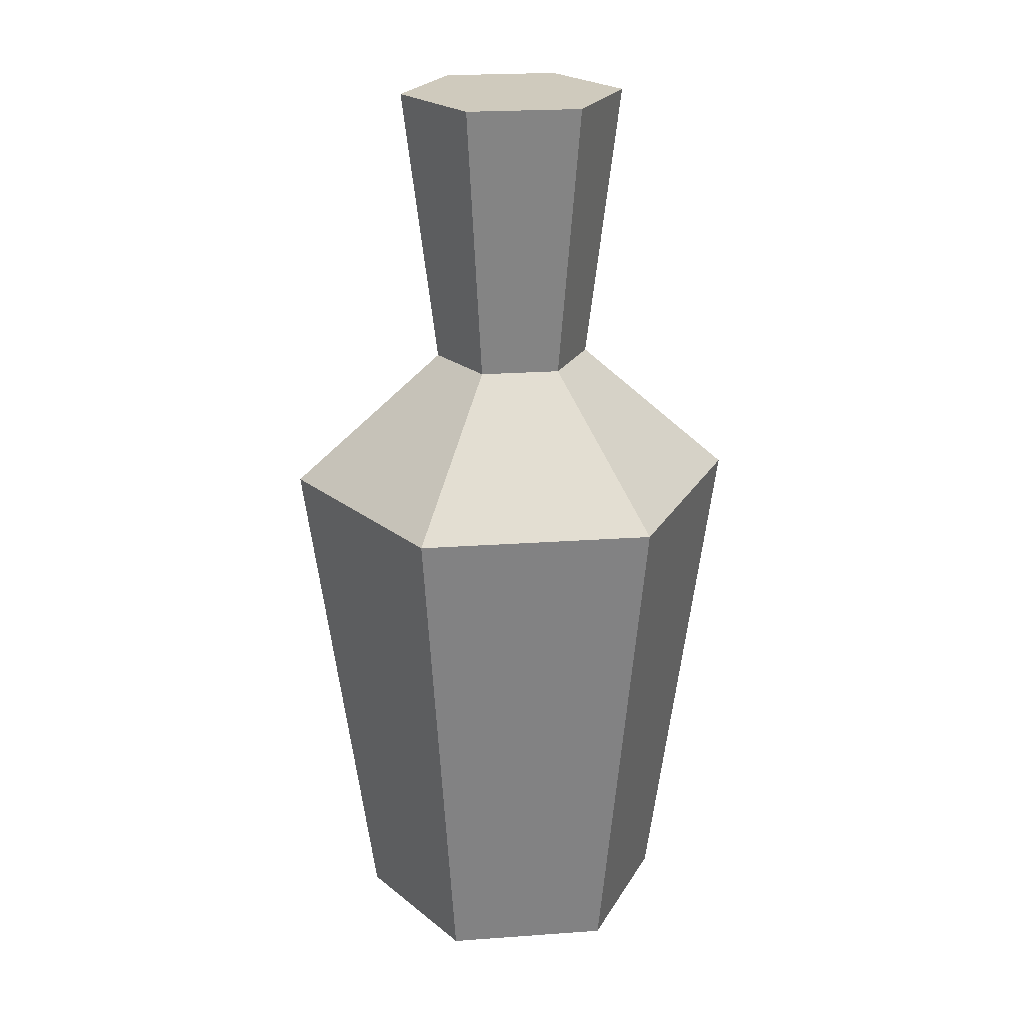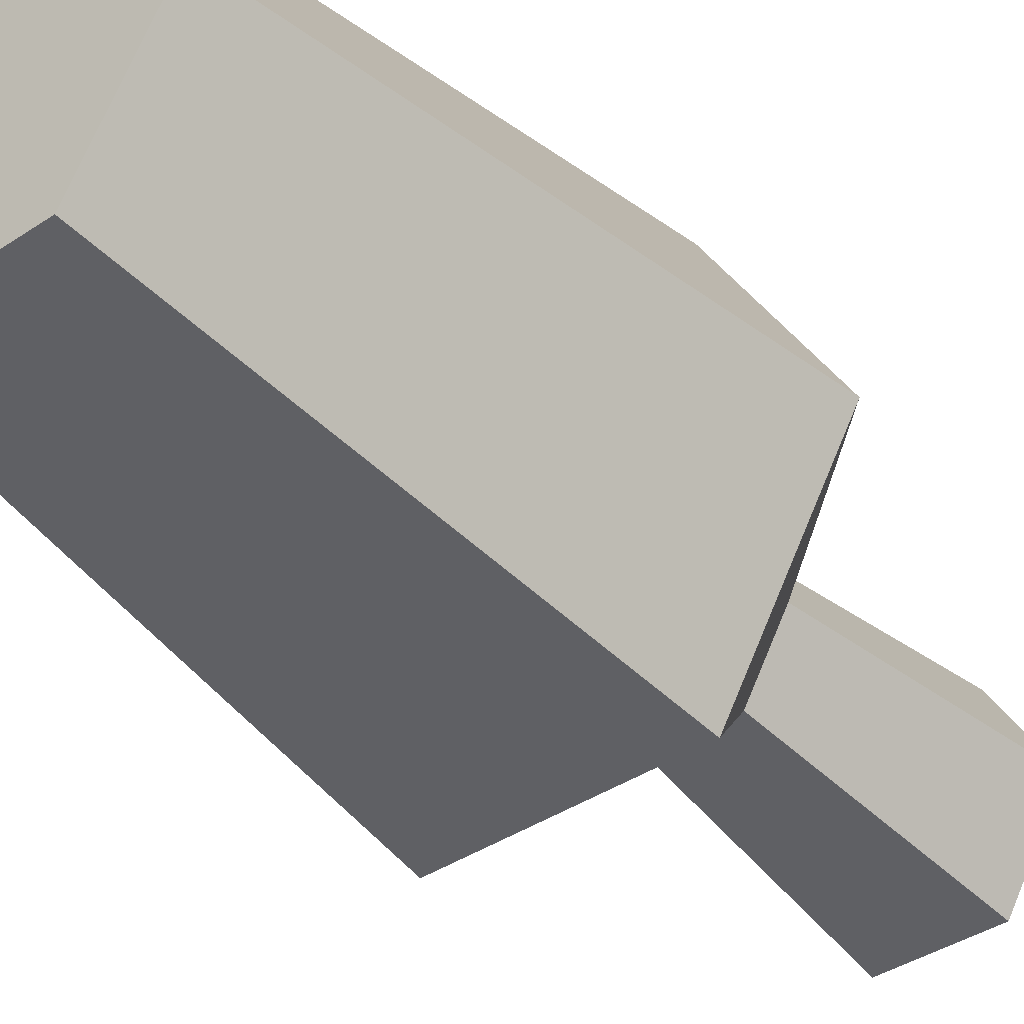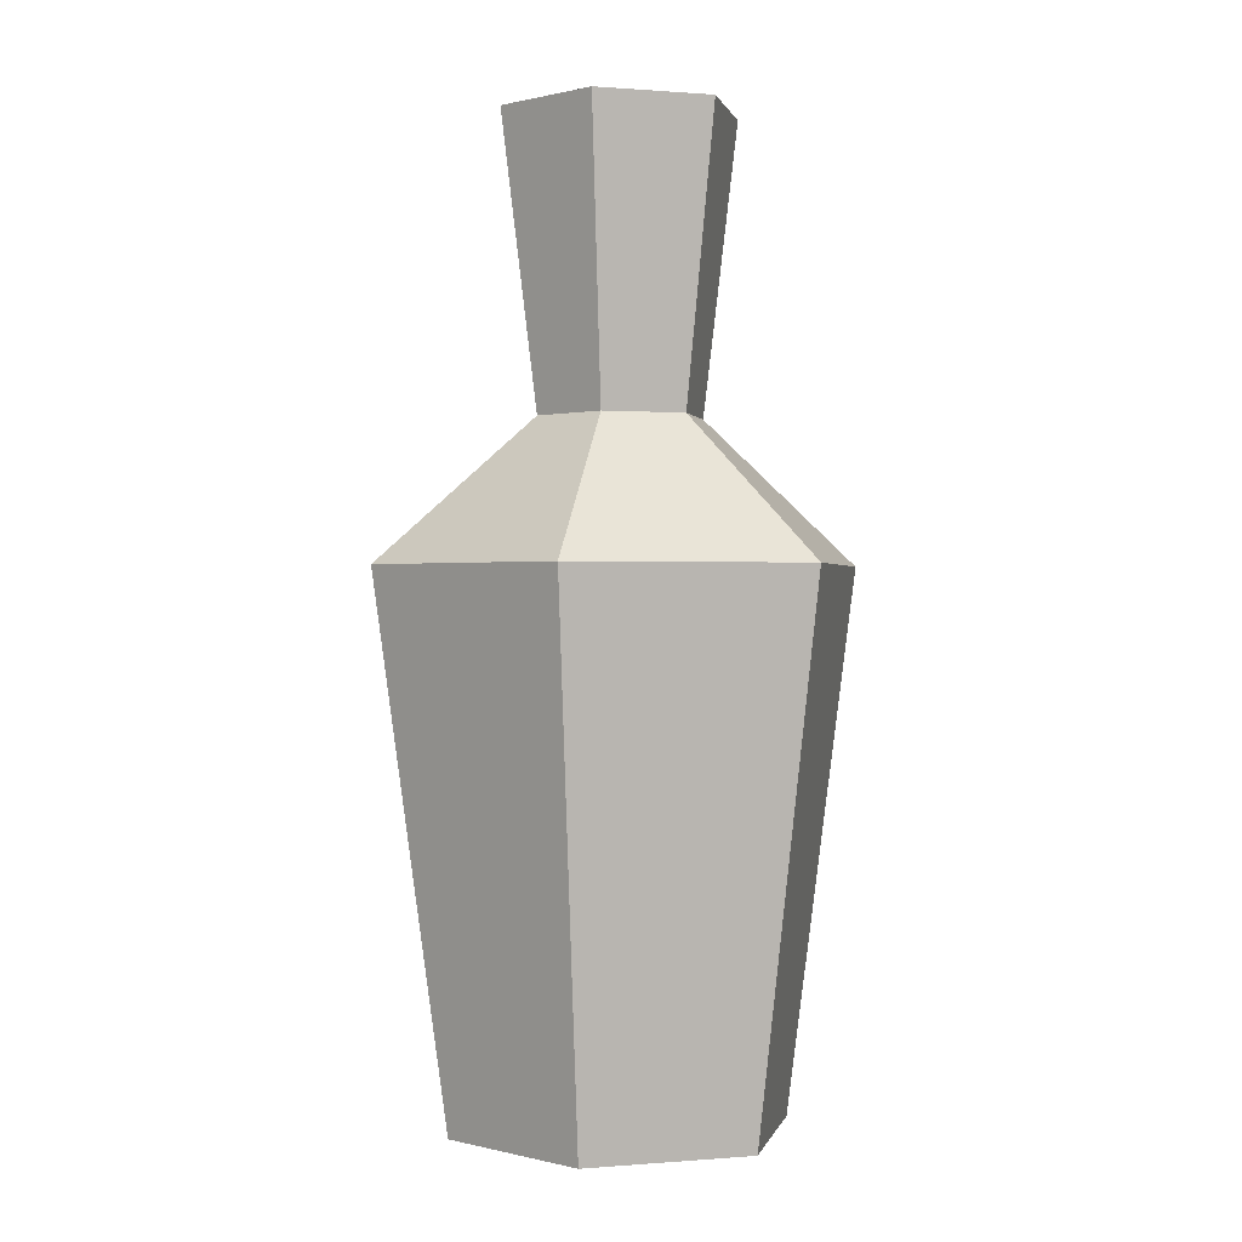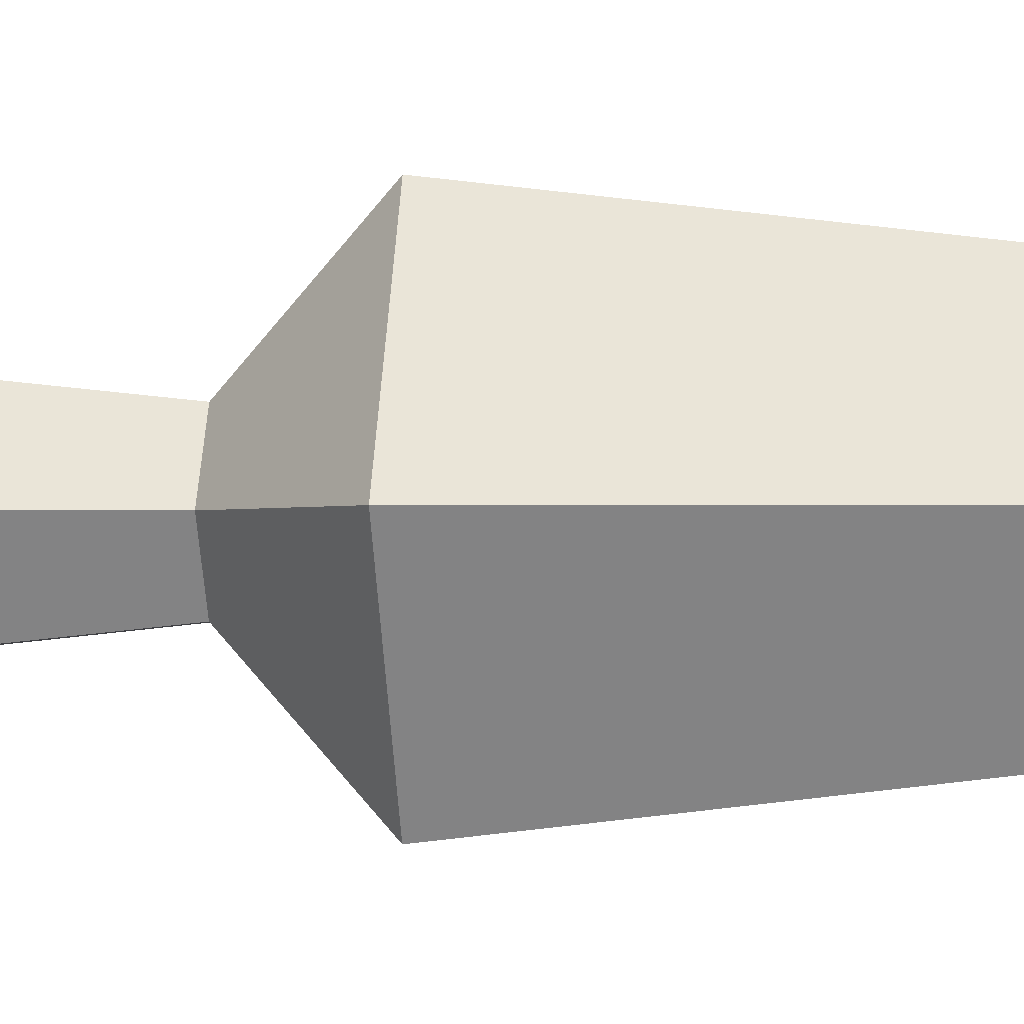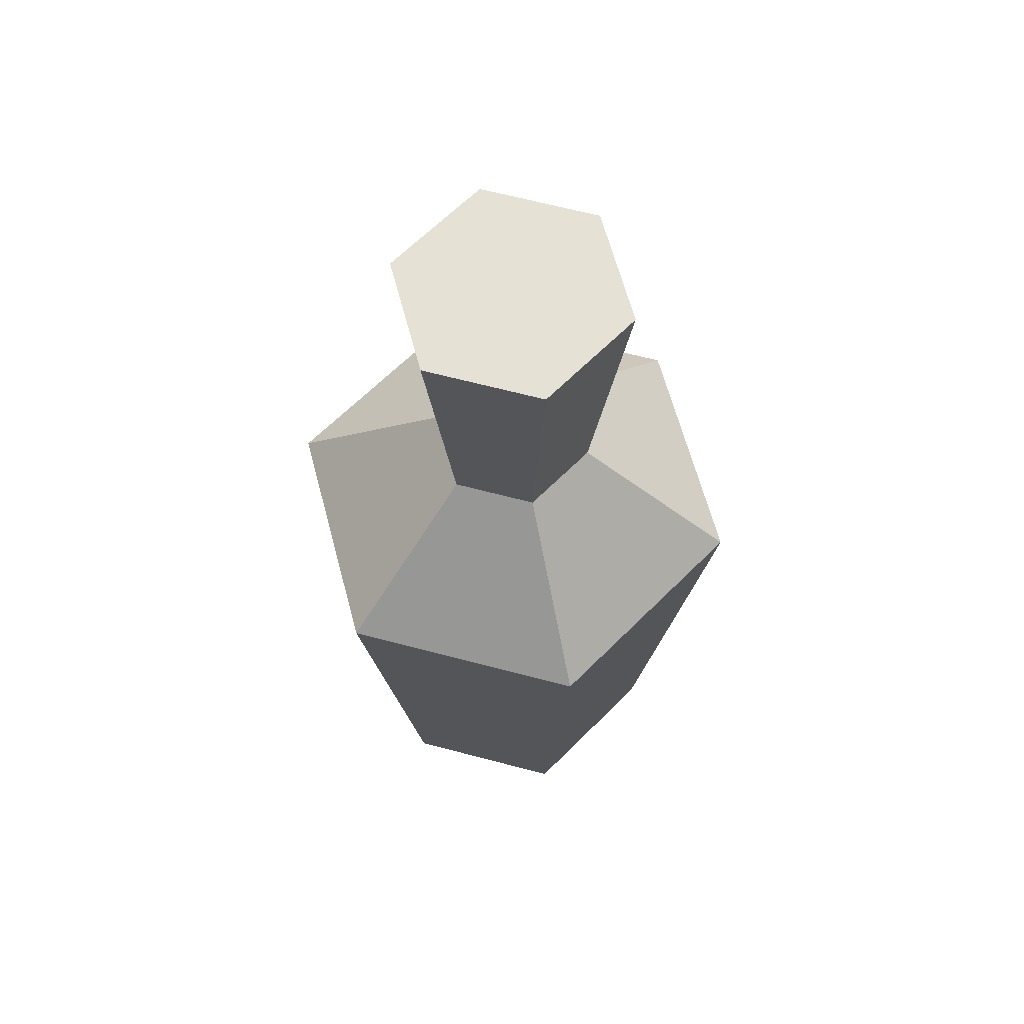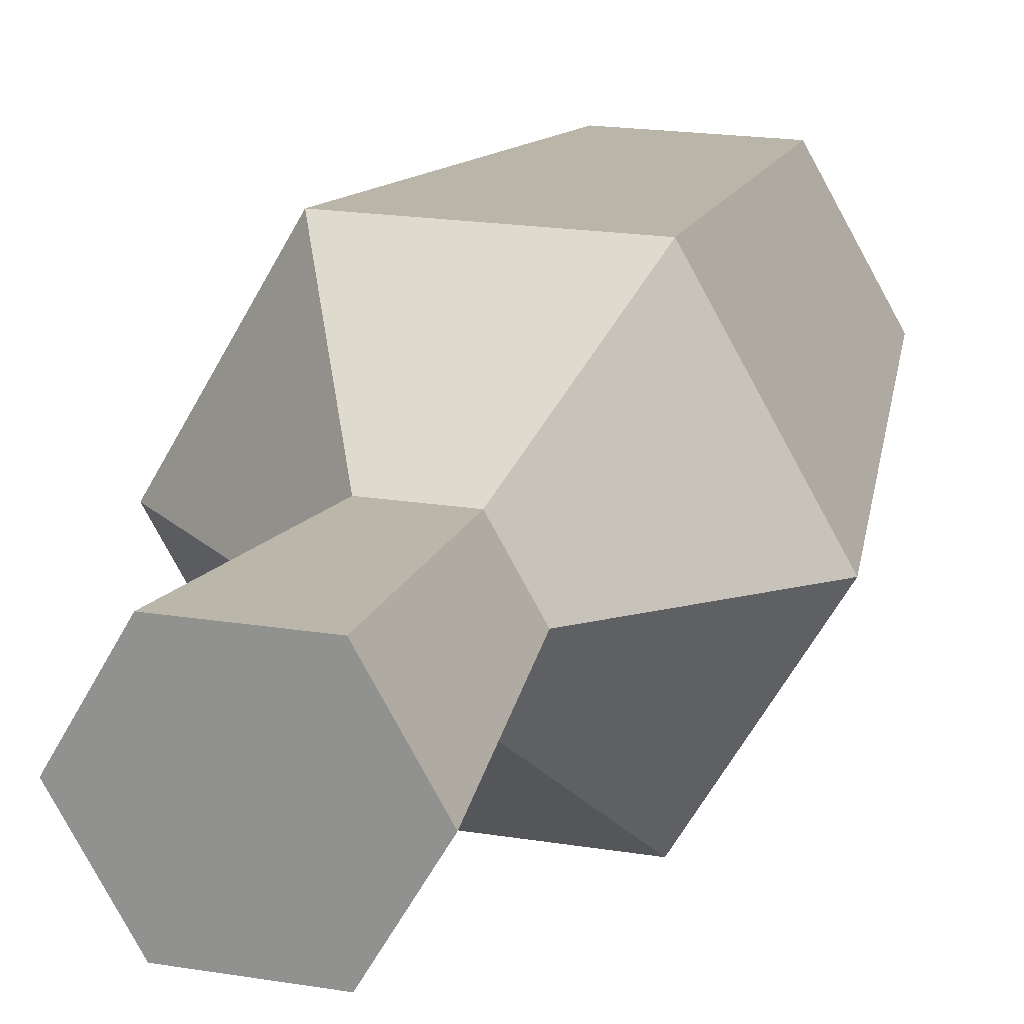
<metadata>
{"format":"obj","ext":"obj","renderer":"f3d","projection":"perspective","resolution":1024,"background":"white","views":[{"elev":22.9,"azim":-7.0,"up":"+Y"},{"elev":-39.6,"azim":39.7,"up":"+Z"},{"elev":0.4,"azim":-77.1,"up":"+Y"},{"elev":-1.0,"azim":-82.4,"up":"+Z"},{"elev":64.9,"azim":134.9,"up":"+Y"},{"elev":19.5,"azim":-163.0,"up":"+Z"}]}
</metadata>
<code>
o ITFO_POTION_MANA_03
v 0.01286 0.1105 0.02228
v -0.02625 -0.1 0.04547
v -0.0375 0.06667 -0.06495
v 0.03675 0.2005 0
v -0.0375 0.06667 0.06495
v 0.0525 -0.1 0
v -0.01837 0.2005 0.03183
v 0.075 0.06667 0
v 0.02625 -0.1 -0.04547
v -0.0525 -0.1 -0
v 0.0375 0.06667 -0.06495
v -0.02573 0.1105 -0
v 0.02625 -0.1 0.04547
v -0.02625 -0.1 -0.04547
v 0.0375 0.06667 0.06495
v -0.075 0.06667 -0
v 0.01837 0.2005 -0.03183
v -0.03675 0.2005 -0
v 0.02573 0.1105 0
v -0.01286 0.1105 -0.02228
v -0.01837 0.2005 -0.03183
v 0.01837 0.2005 0.03183
v -0.01286 0.1105 0.02228
v 0.01286 0.1105 -0.02228
f 11 14 3
f 3 10 16
f 17 24 20
f 21 20 12
f 16 2 5
f 5 13 15
f 15 13 6
f 3 14 10
f 7 1 22
f 17 20 21
f 15 6 8
f 24 11 3
f 8 6 9
f 6 10 14
f 10 6 13
f 16 10 2
f 8 9 11
f 19 8 11
f 7 23 1
f 23 5 15
f 10 13 2
f 5 2 13
f 6 14 9
f 11 9 14
f 23 15 1
f 1 15 8
f 20 16 12
f 12 16 5
f 21 4 17
f 4 24 17
f 22 18 7
f 18 23 7
f 1 8 19
f 22 1 19
f 24 3 20
f 20 3 16
f 4 21 18
f 21 12 18
f 4 18 22
f 22 19 4
f 12 5 23
f 18 12 23
f 19 11 24
f 4 19 24

</code>
